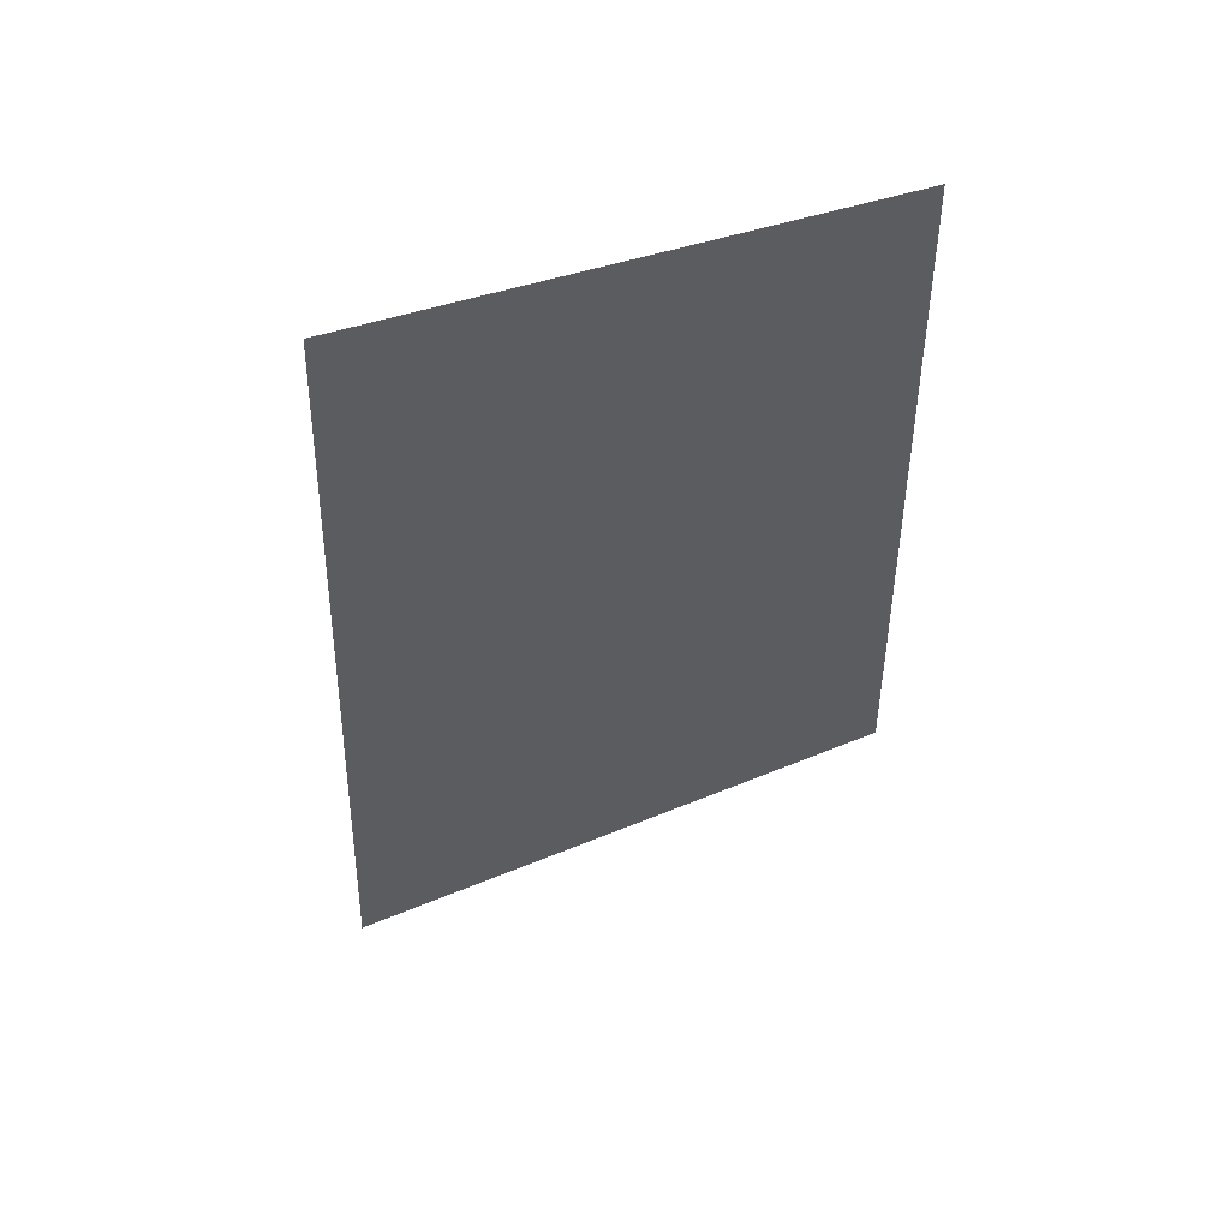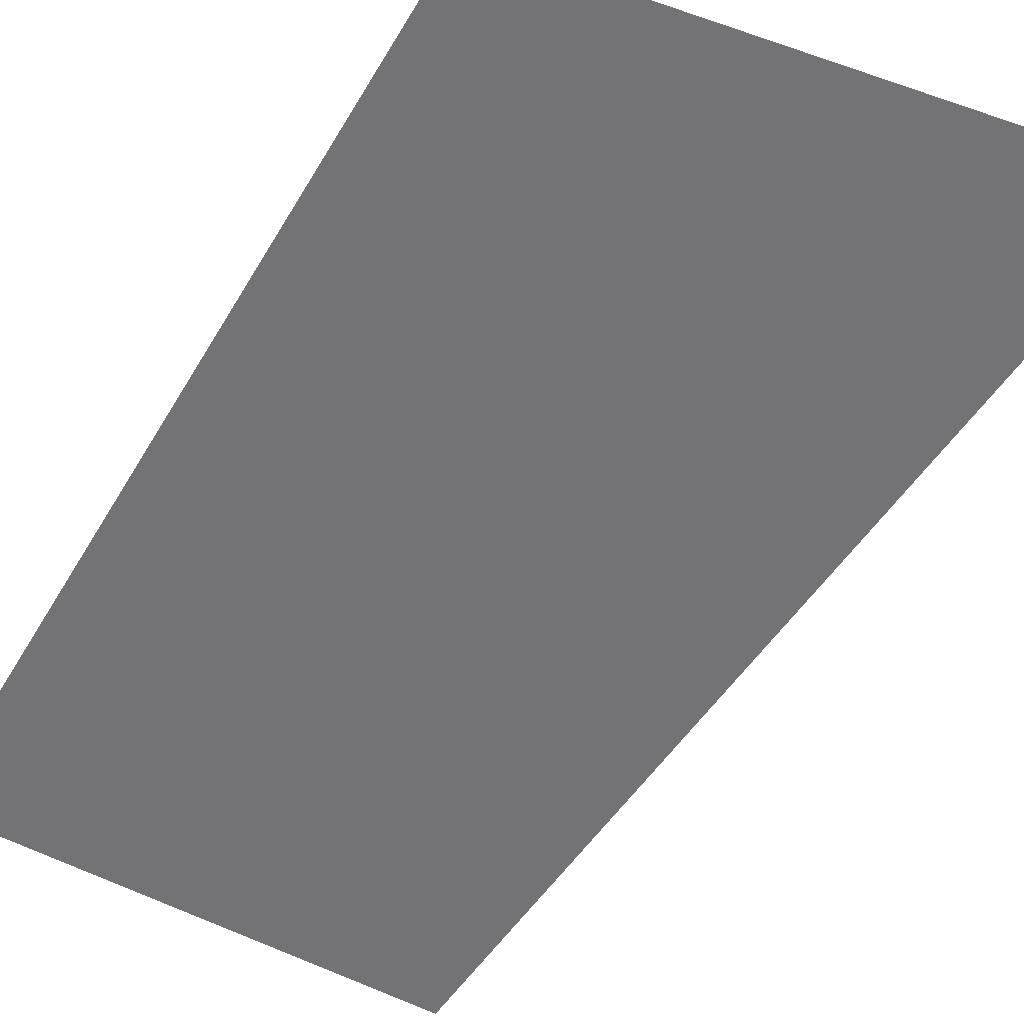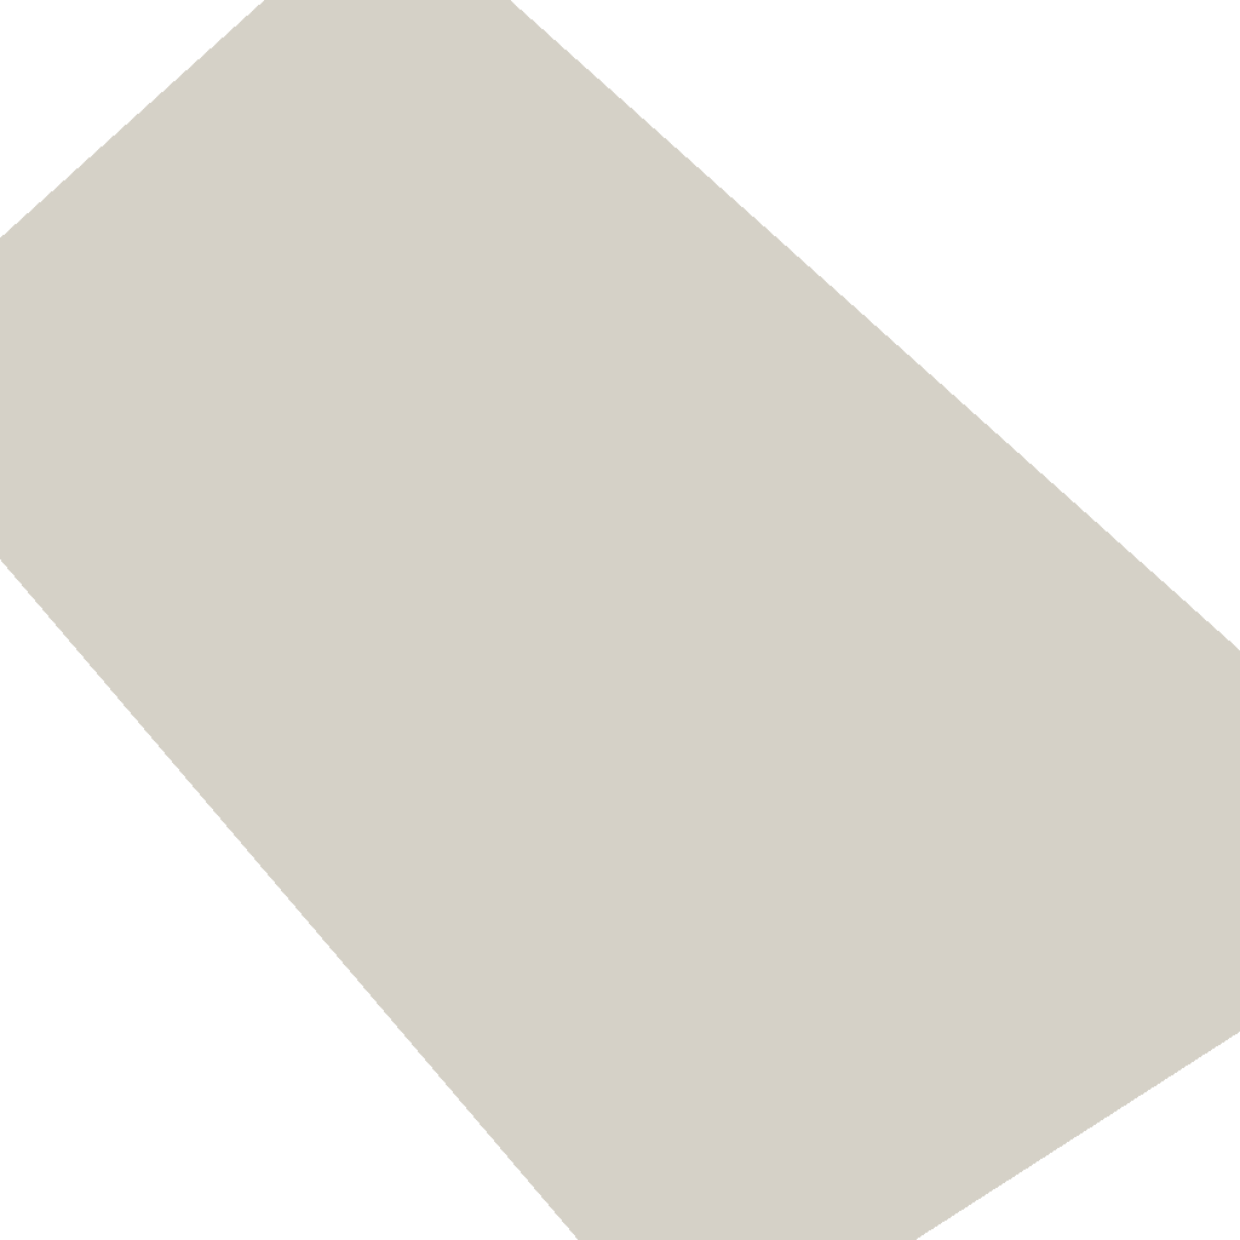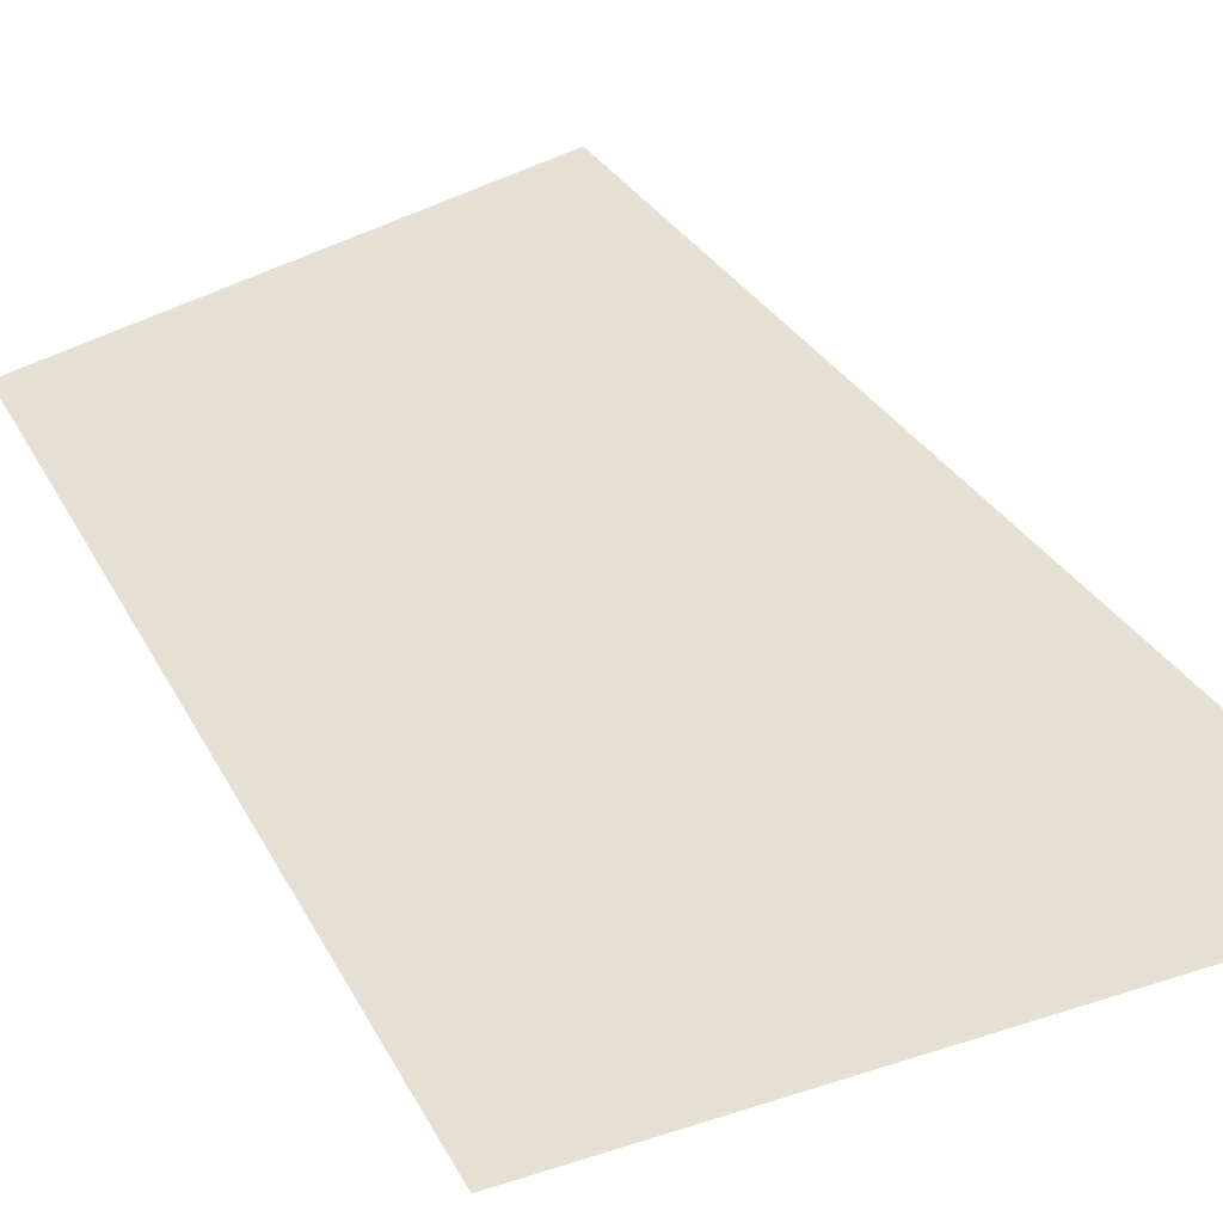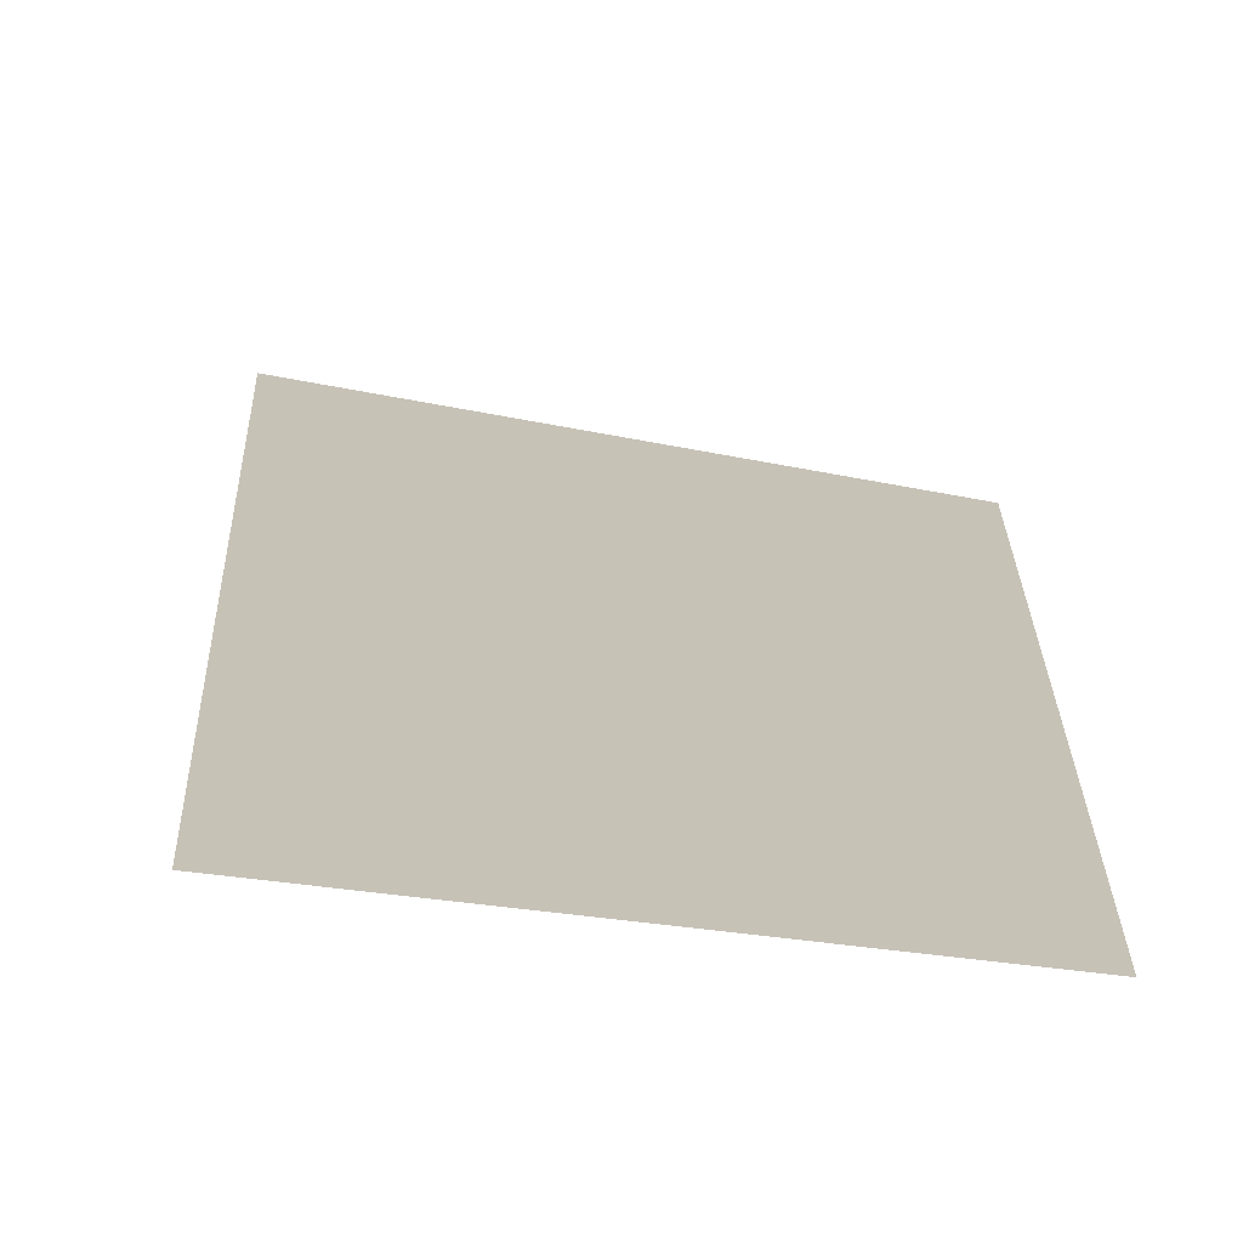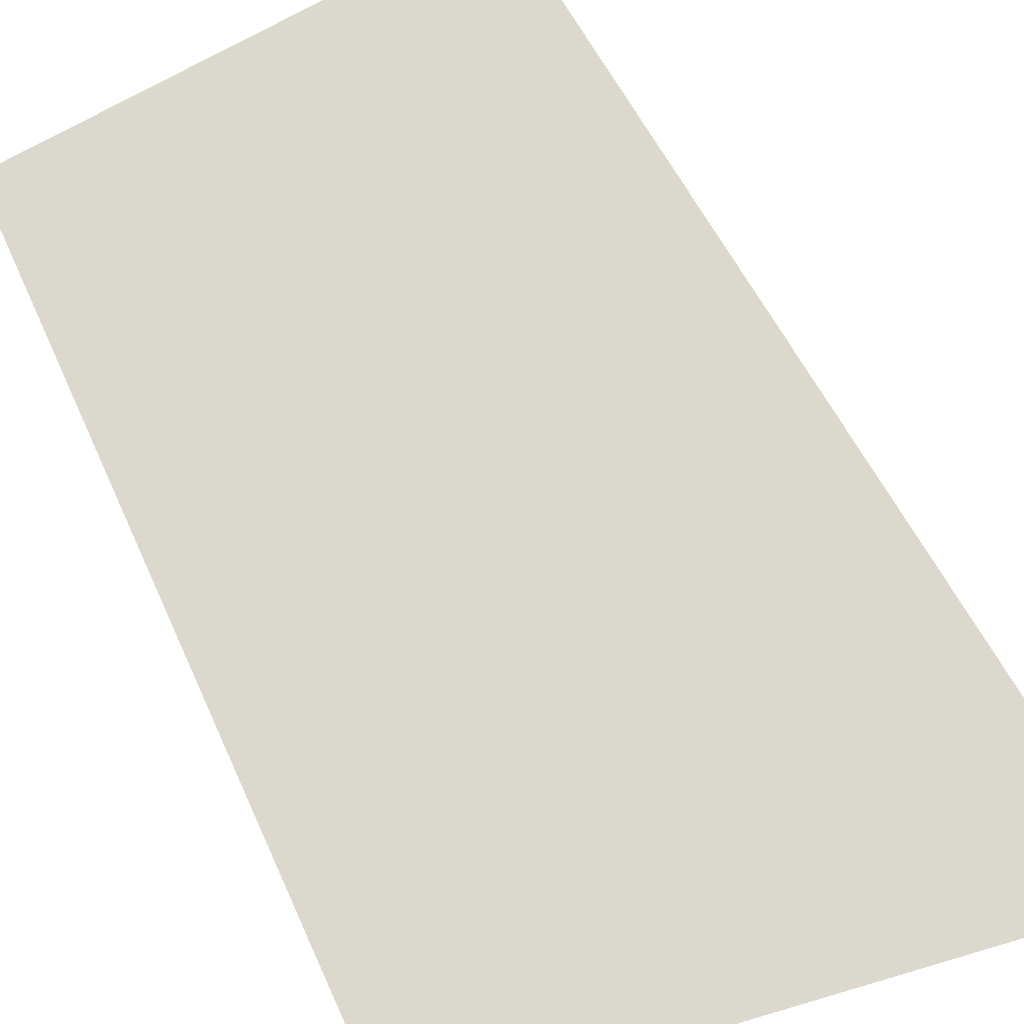
<metadata>
{"format":"obj","ext":"obj","renderer":"f3d","projection":"perspective","resolution":1024,"background":"white","views":[{"elev":59.9,"azim":154.6,"up":"+Y"},{"elev":-60.8,"azim":-31.9,"up":"+Z"},{"elev":69.8,"azim":-41.9,"up":"+Z"},{"elev":36.9,"azim":-27.0,"up":"+Z"},{"elev":20.0,"azim":-179.9,"up":"+Z"},{"elev":65.4,"azim":-25.6,"up":"+Z"}]}
</metadata>
<code>
v 37 134 153.7
v 42 374 160.9
v 178 377 178.8
v 194 105 173.6
f 2 1 3
f 4 3 1

</code>
